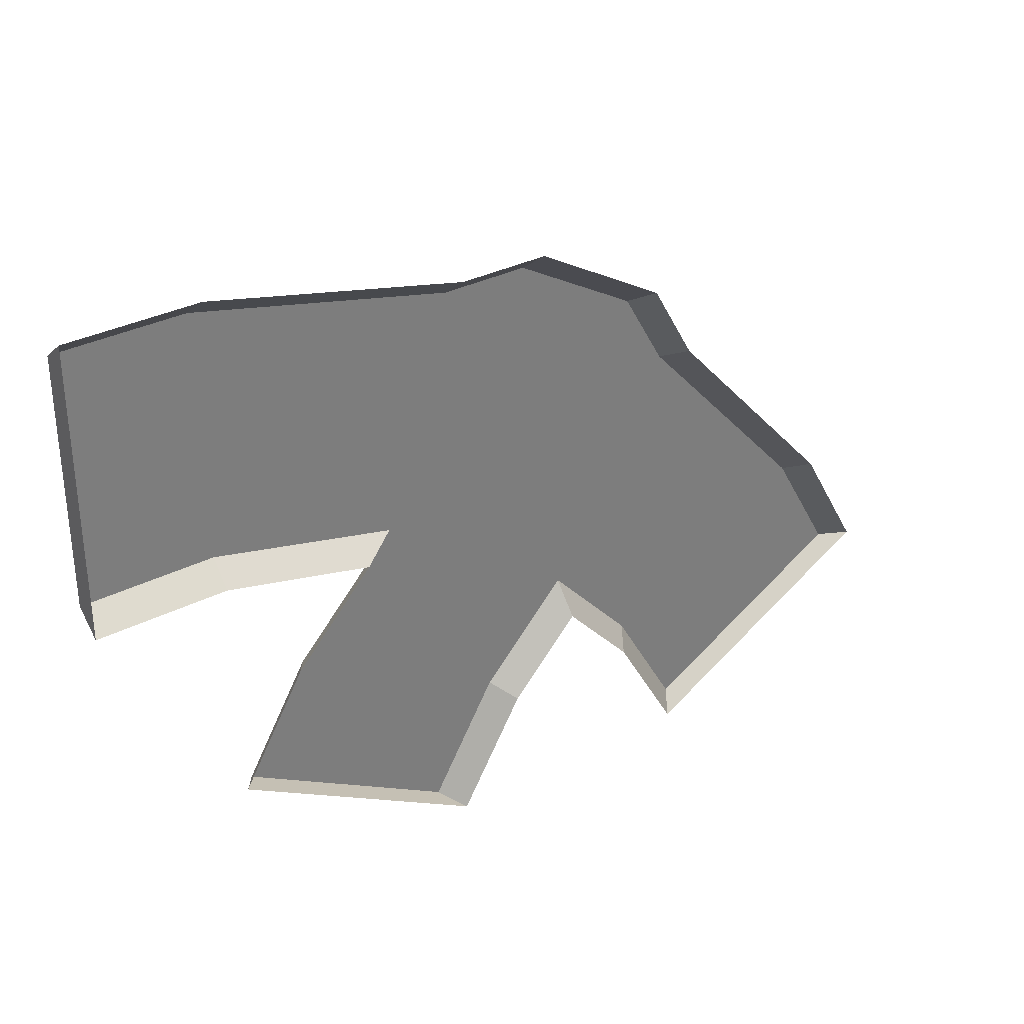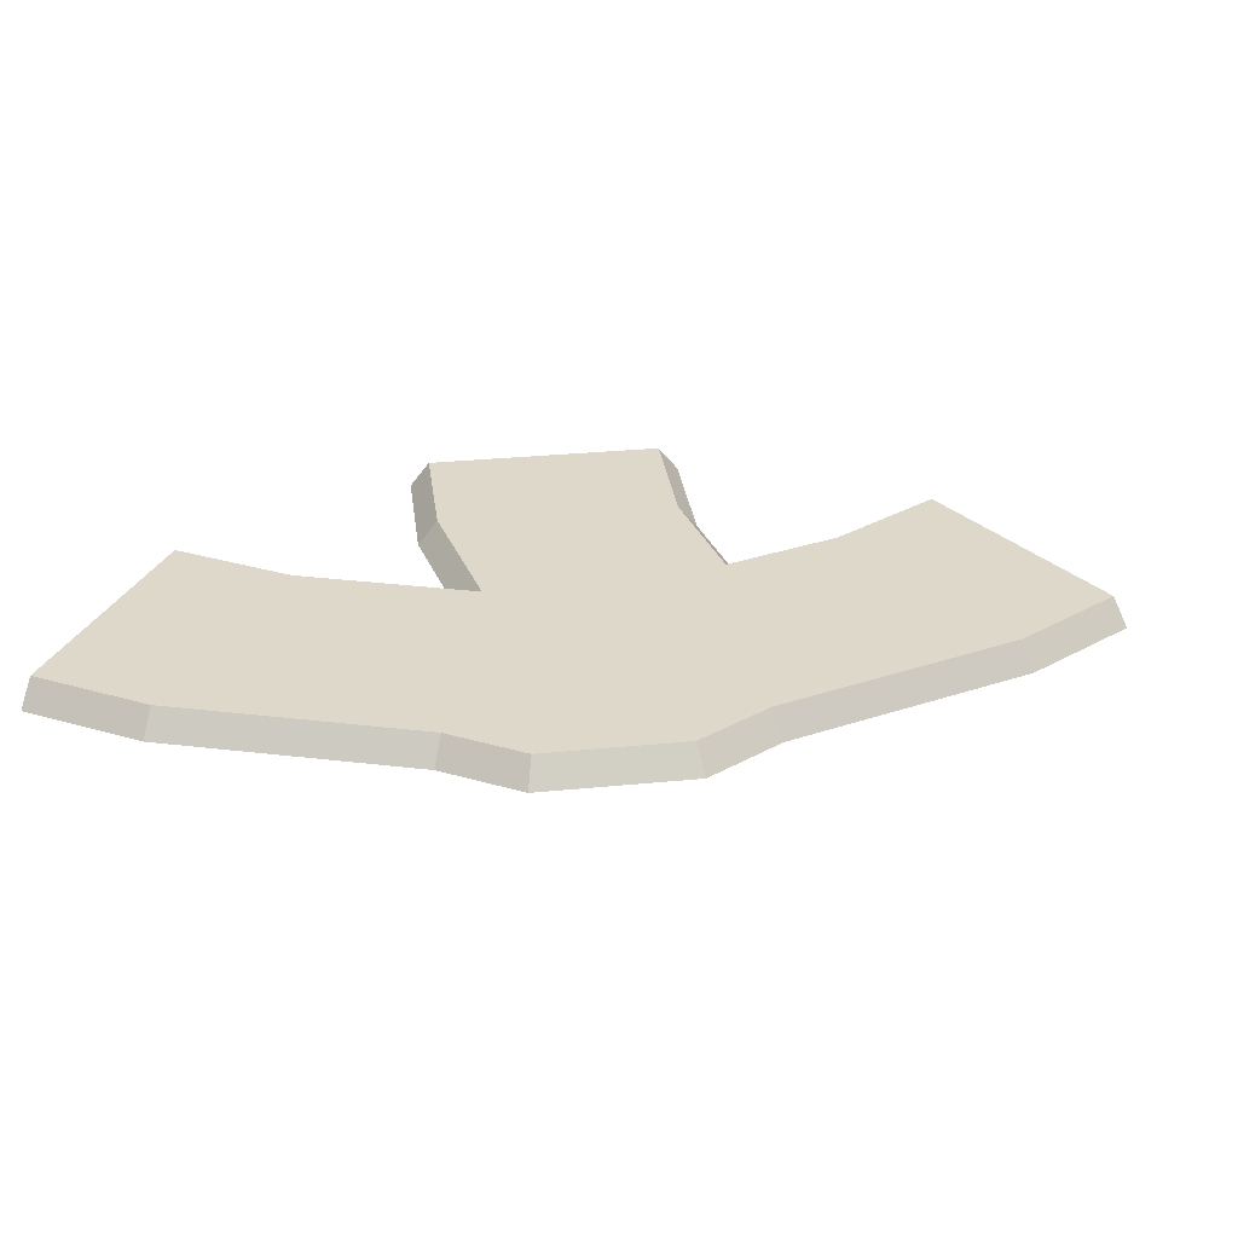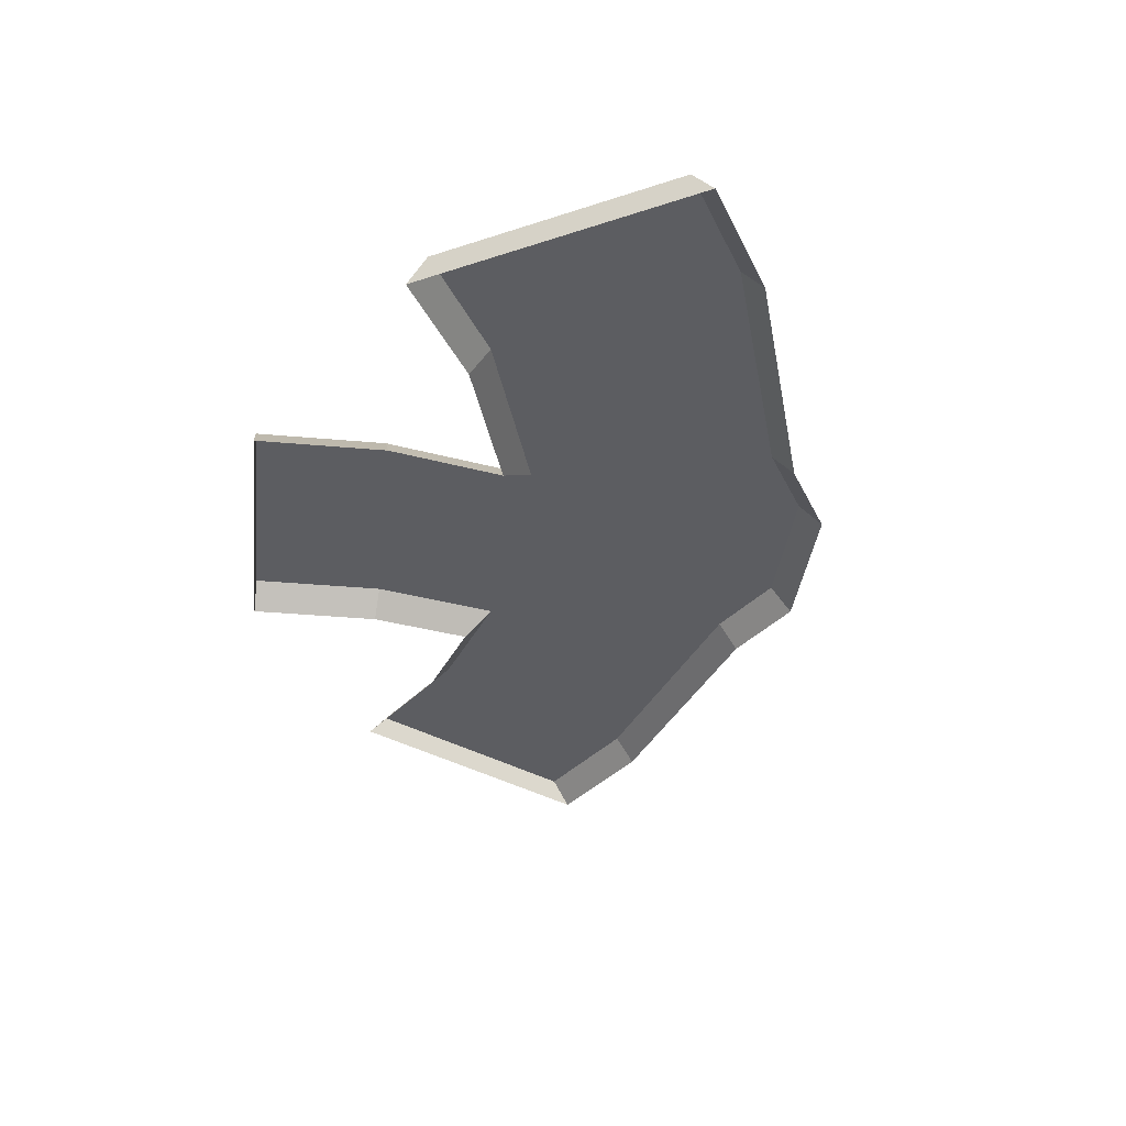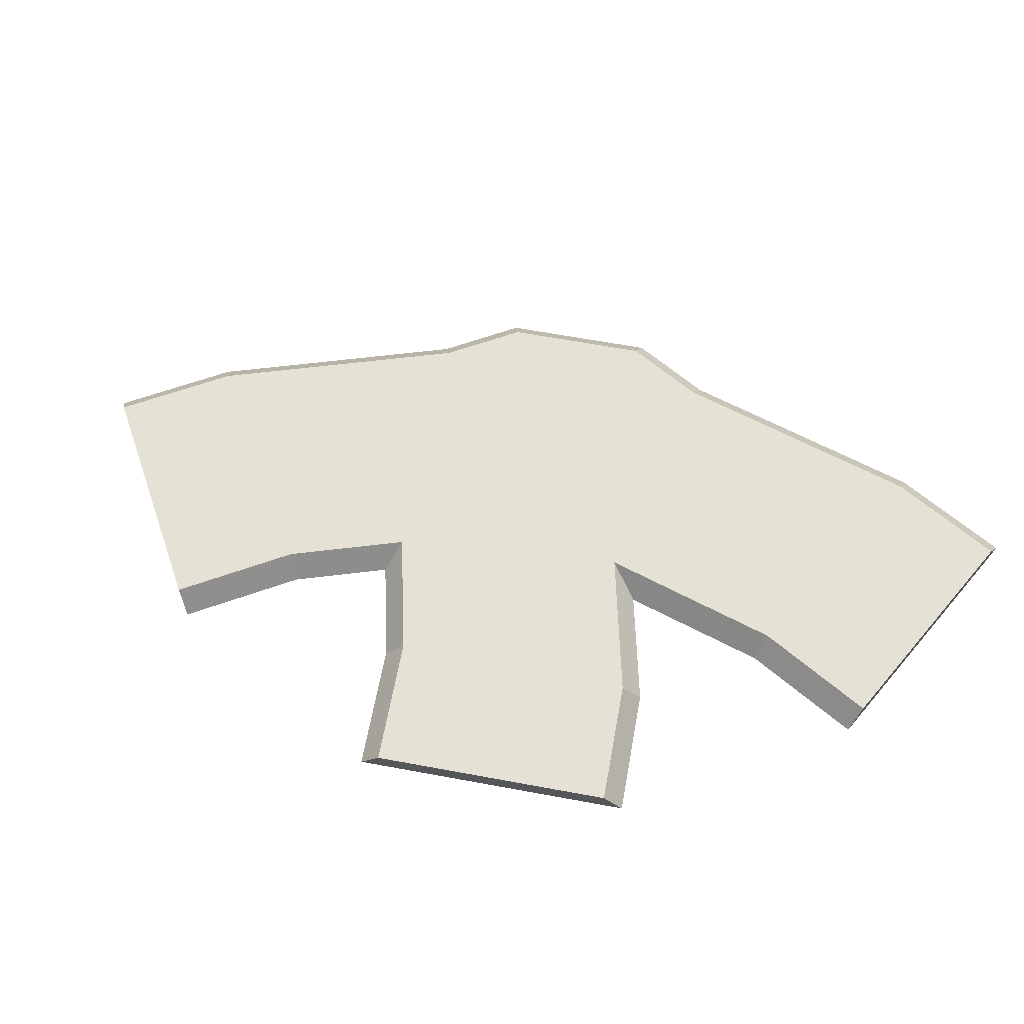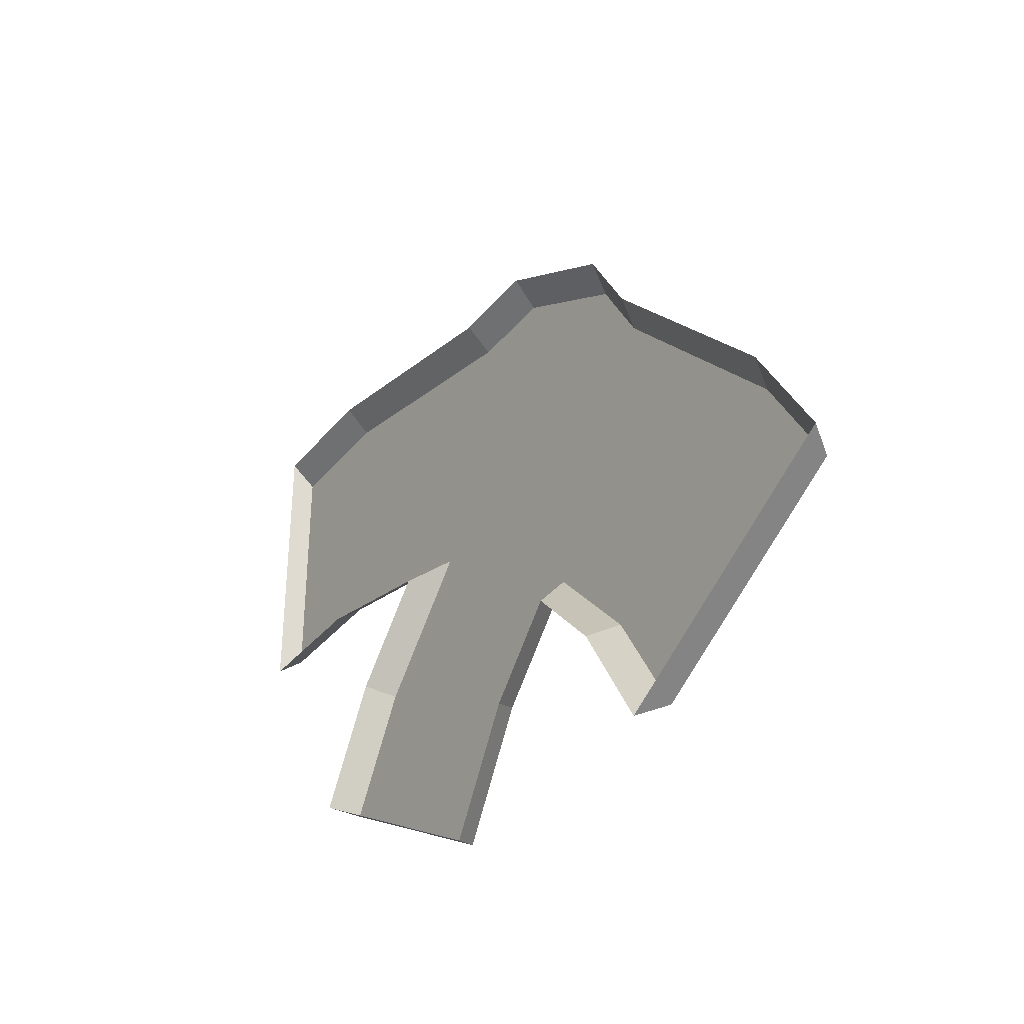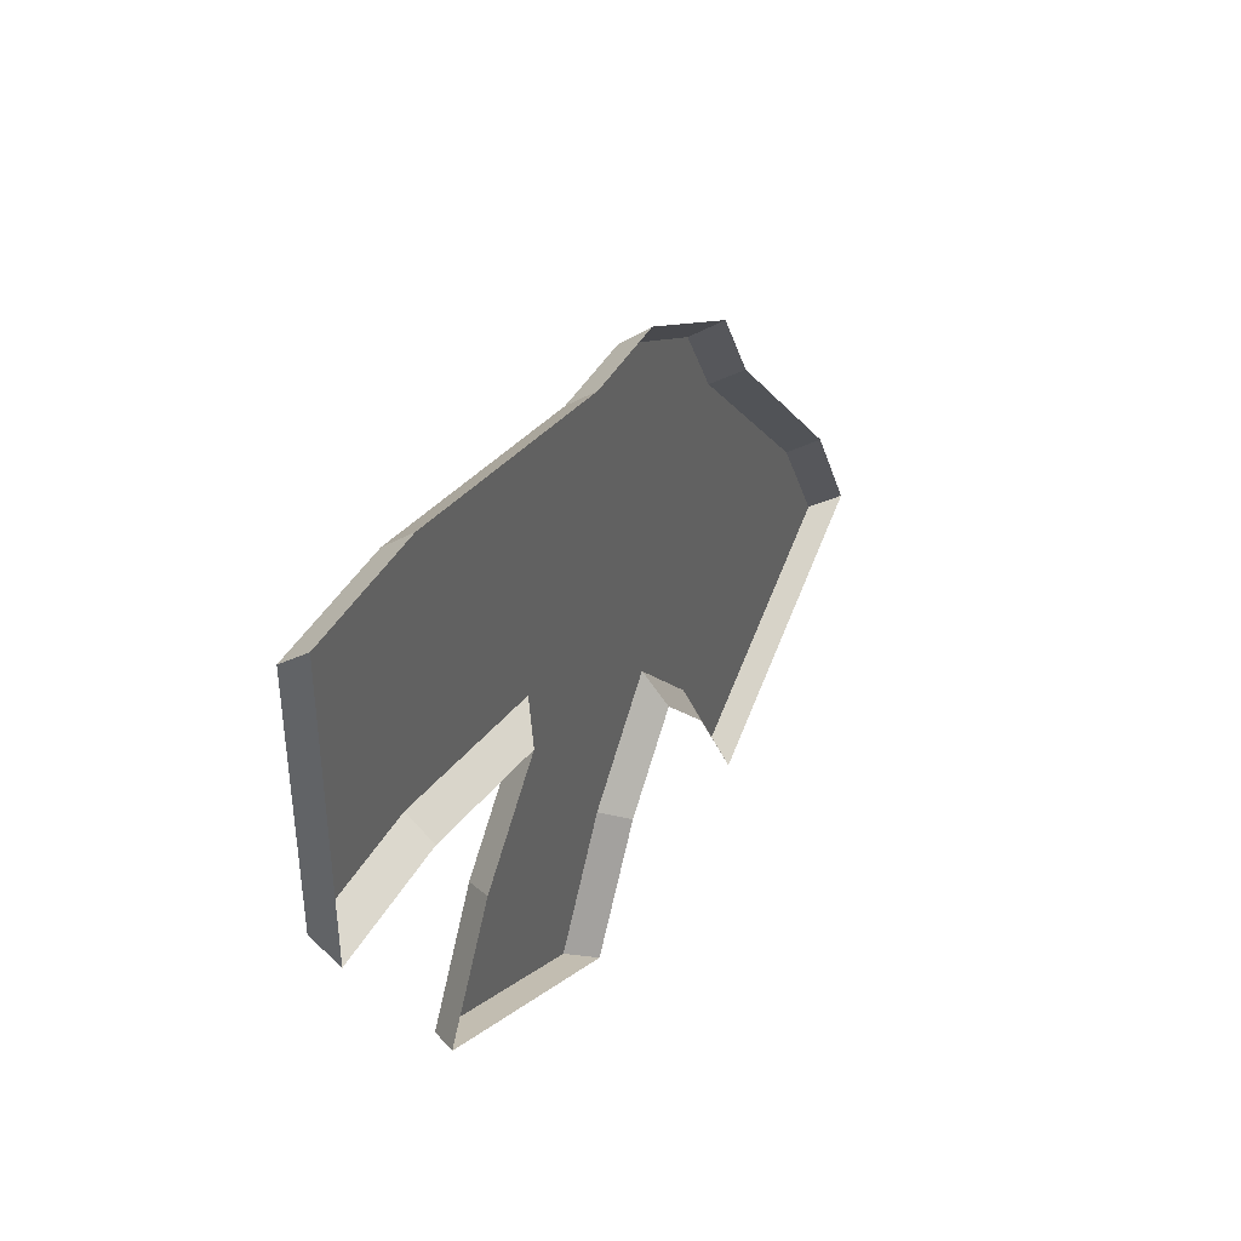
<metadata>
{"format":"obj","ext":"obj","renderer":"f3d","projection":"perspective","resolution":1024,"background":"white","views":[{"elev":32.8,"azim":-35.5,"up":"+Z"},{"elev":31.6,"azim":22.1,"up":"+Y"},{"elev":-36.3,"azim":-66.7,"up":"+Y"},{"elev":64.8,"azim":-139.5,"up":"+Y"},{"elev":-35.7,"azim":56.3,"up":"+Z"},{"elev":41.2,"azim":-63.5,"up":"+Z"}]}
</metadata>
<code>
o path_intersectionA
v -0.3708 0 -0.3633
v -0.2921 0.025 -0.2669
v -0.3535 0.025 -0.3733
v -0.3083 0 -0.255
v 0.2921 0.025 -0.2669
v 0.3708 0 -0.3633
v 0.3535 0.025 -0.3733
v 0.3083 0 -0.255
v 0.06669 0 -0.3945
v 0.1465 0.025 -0.4928
v 0.1292 0 -0.5028
v 0.0829 0.025 -0.3826
v -0.04376 0.025 0.0635
v -0.125 -0 0.0835
v -0.0384 -0 0.0835
v -0.1272 0.025 0.0635
v -0.3728 0.025 -0.1195
v -0.2316 0 -0.1716
v -0.375 0 -0.1395
v -0.1934 0.025 -0.1597
v -0.3772 0.025 0.1195
v -0.5 -0 0.1395
v -0.375 -0 0.1395
v -0.5 0.025 0.1195
v 0.1348 0 -0.0665
v 0.1186 0.025 -0.07842
v 0.07687 0.025 -0.006143
v 0.09151 -0 0.008498
v -0 0.025 -0.2925
v -0 0 -0.3221
v -0.1465 0.025 -0.4928
v -0.06669 0 -0.3945
v -0.1292 0 -0.5028
v -0.0829 0.025 -0.3826
v -0.5 0.025 -0.1195
v -0.5 0 -0.1395
f 1 2 3
f 2 1 4
f 5 6 7
f 6 5 8
f 9 10 11
f 10 9 12
f 13 14 15
f 14 13 16
f 17 18 19
f 18 17 20
f 21 22 23
f 22 21 24
f 5 25 8
f 25 5 26
f 27 25 26
f 25 27 28
f 9 29 12
f 29 9 30
f 27 15 28
f 15 27 13
f 31 32 33
f 32 31 34
f 16 23 14
f 23 16 21
f 30 34 29
f 34 30 32
f 2 18 20
f 18 2 4
f 35 19 36
f 19 35 17
f 3 20 31
f 20 3 2
f 16 31 20
f 16 34 31
f 13 34 16
f 13 29 34
f 27 29 13
f 27 12 29
f 26 12 27
f 26 10 12
f 5 10 26
f 10 5 7
f 16 20 21
f 21 20 17
f 21 17 35
f 21 35 24
f 3 33 1
f 33 3 31
f 22 35 36
f 35 22 24
f 10 6 11
f 6 10 7

</code>
